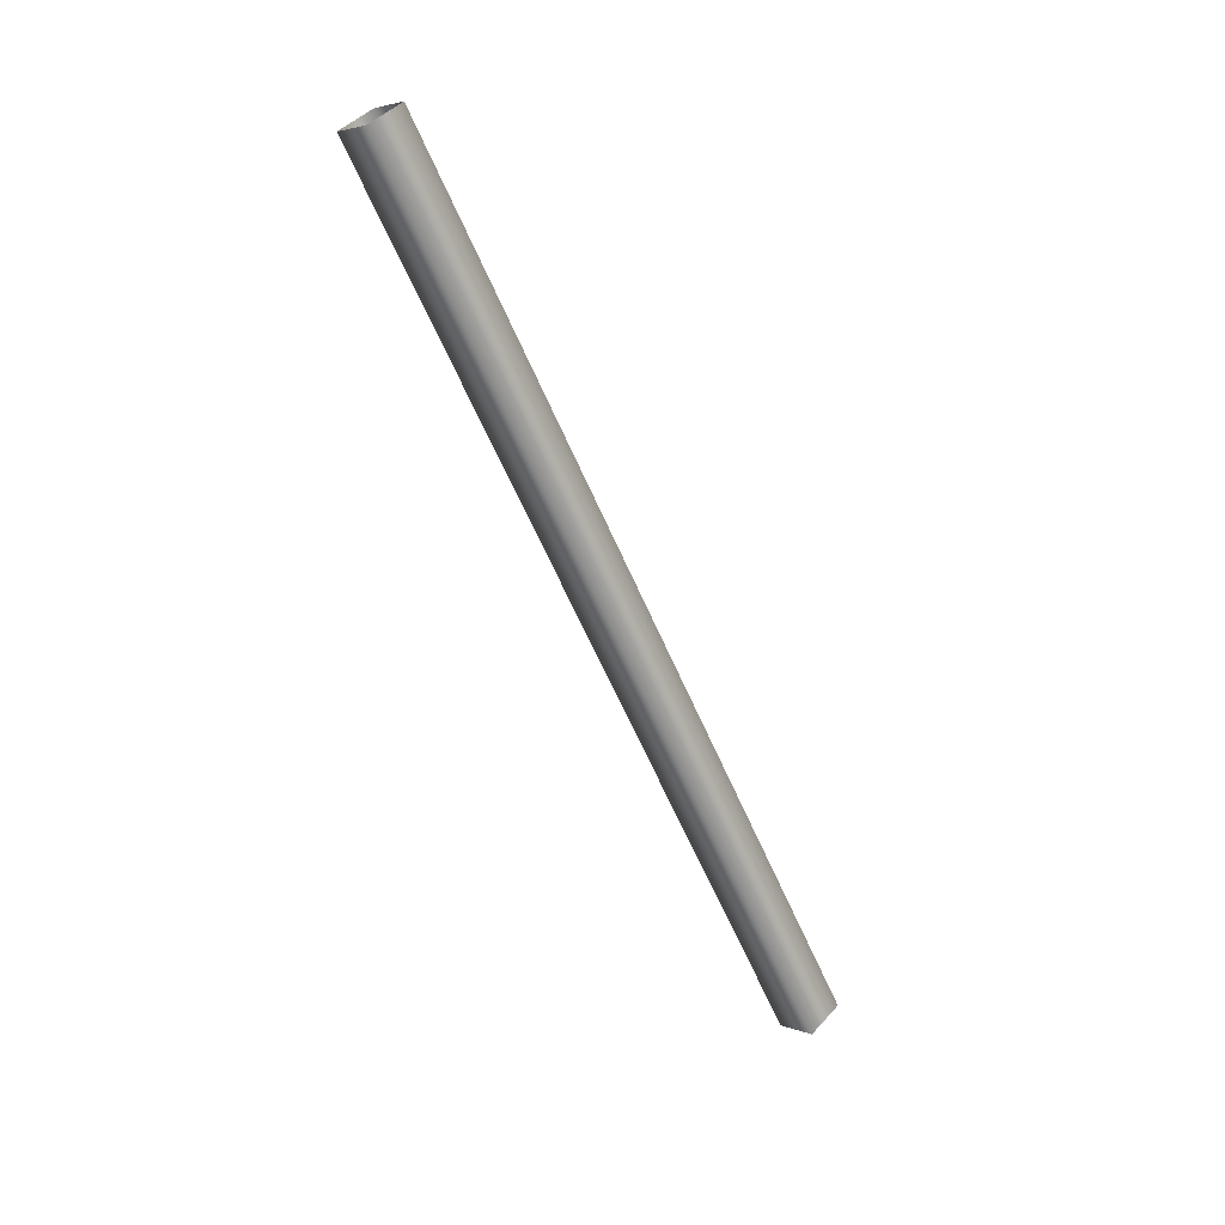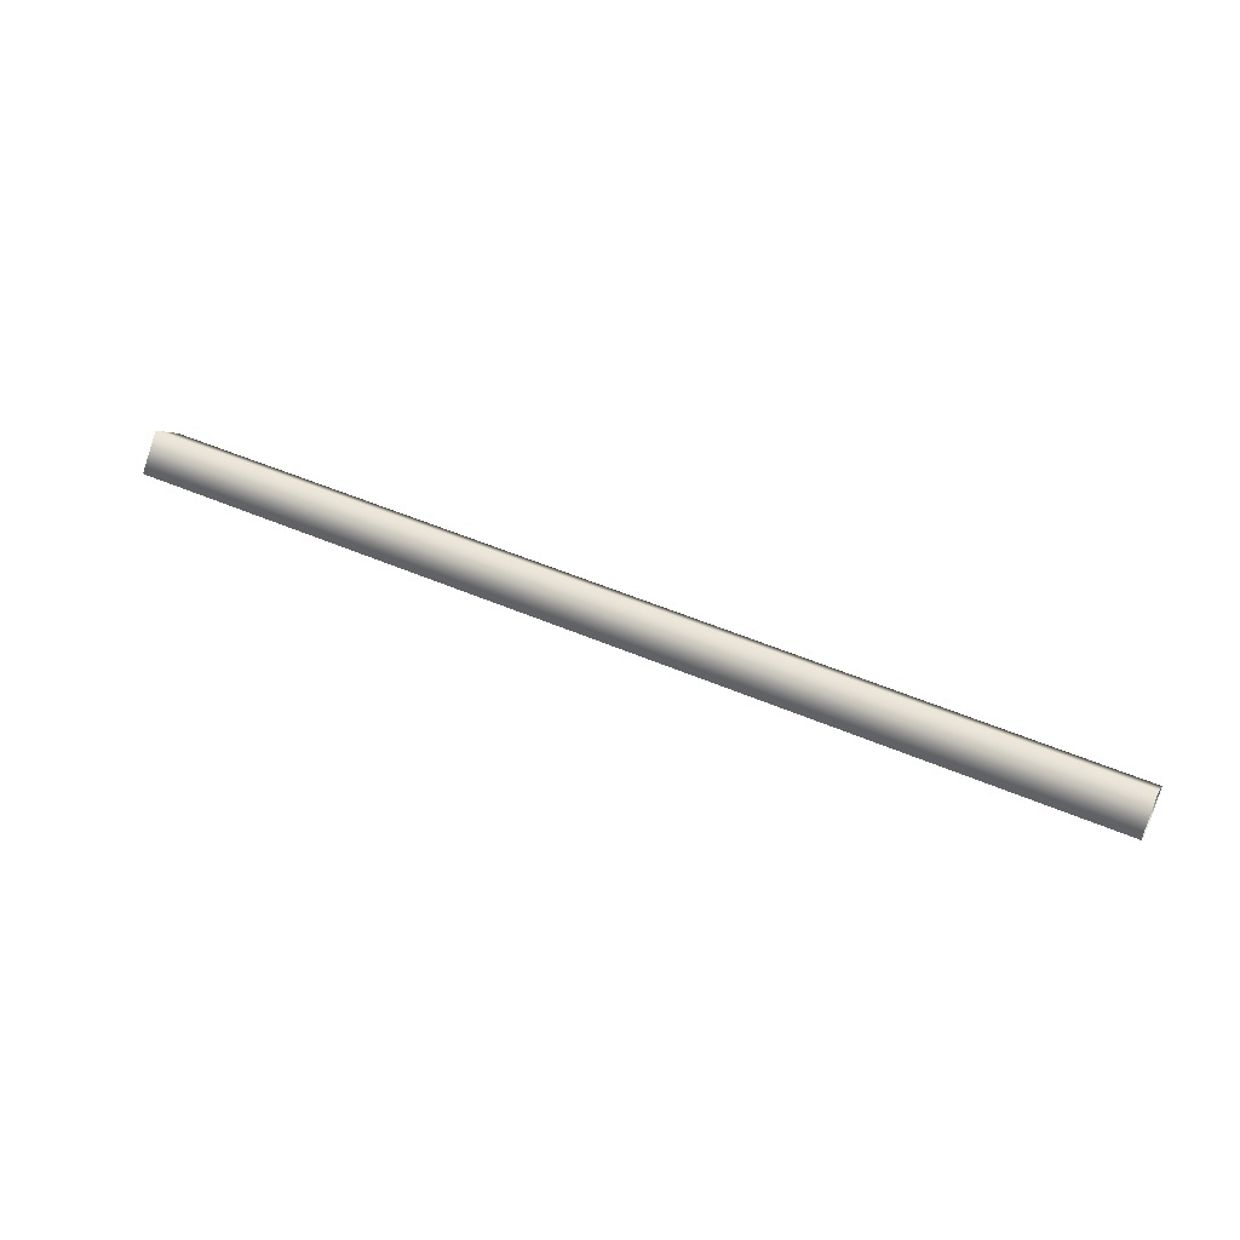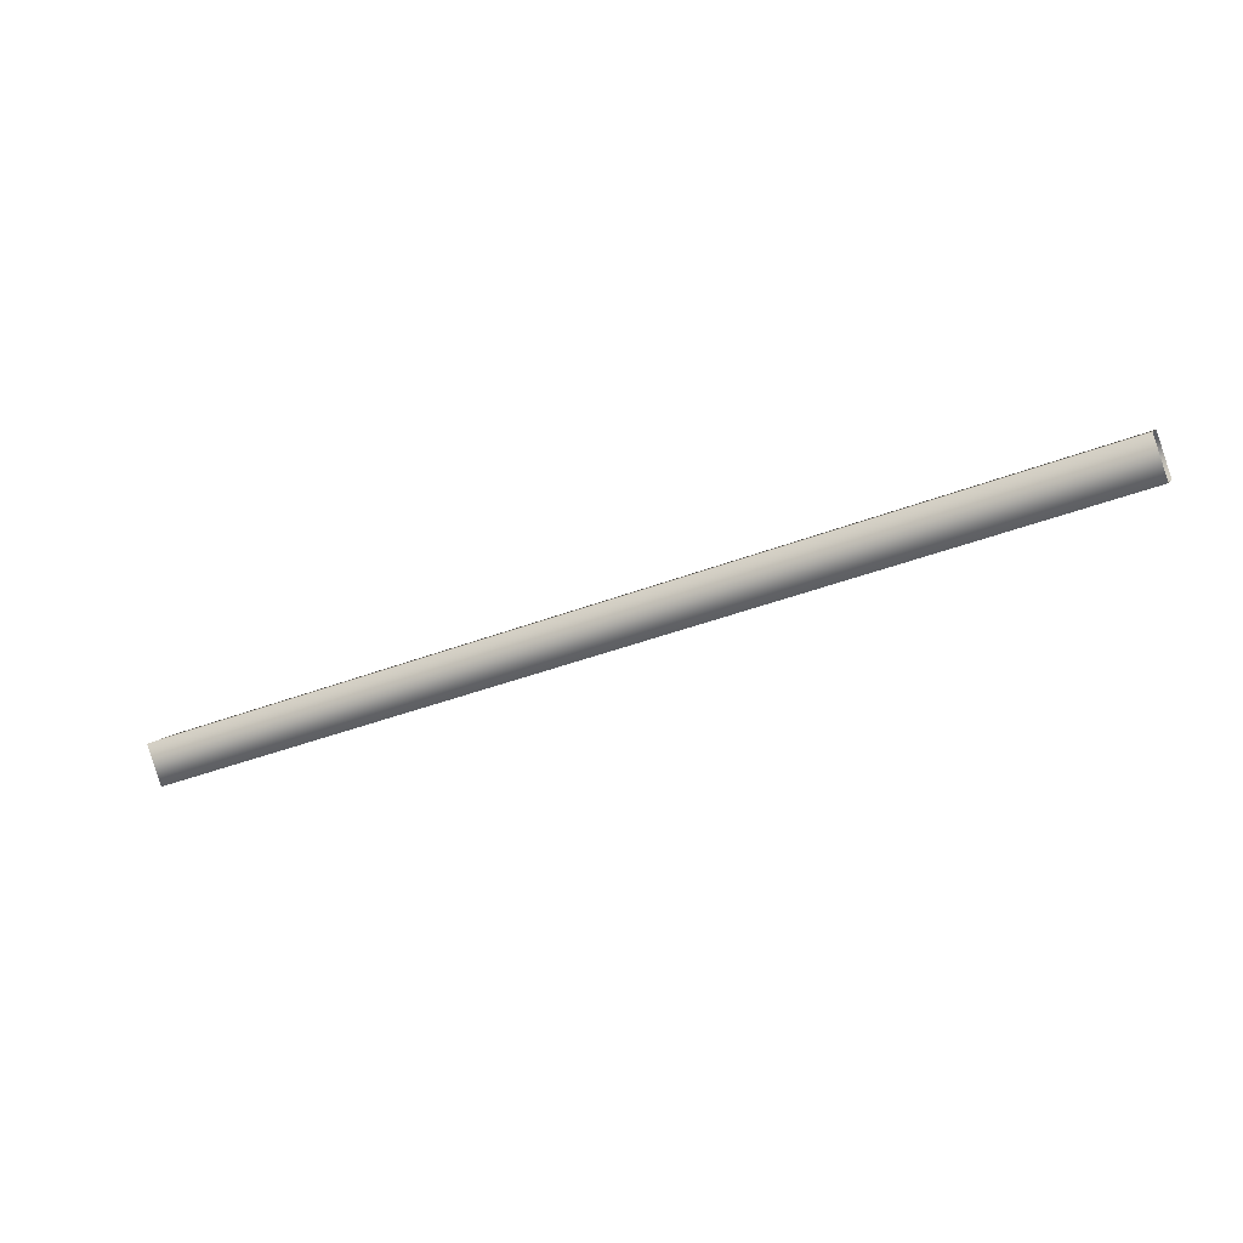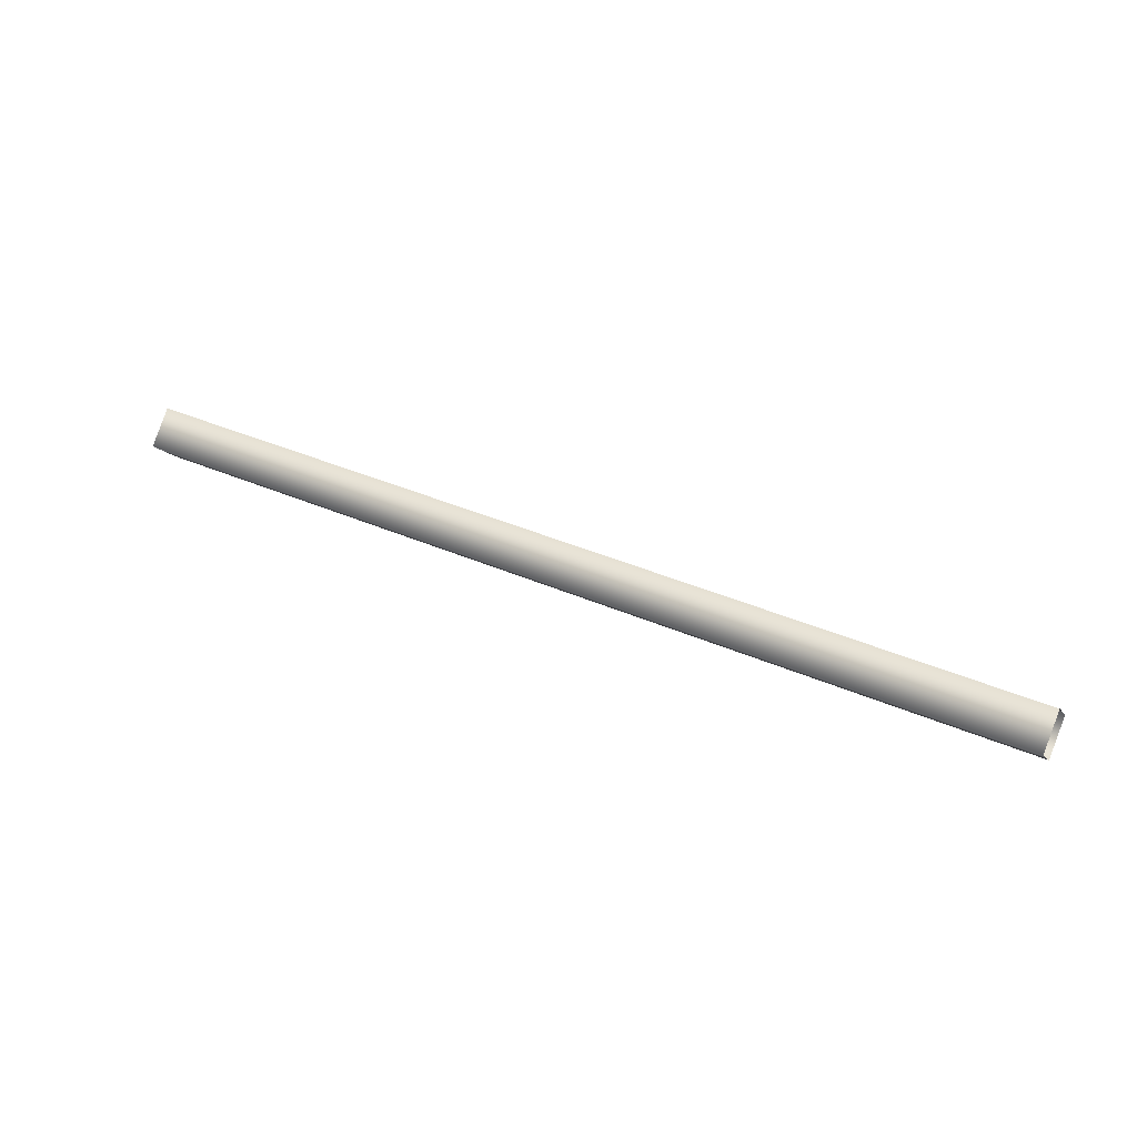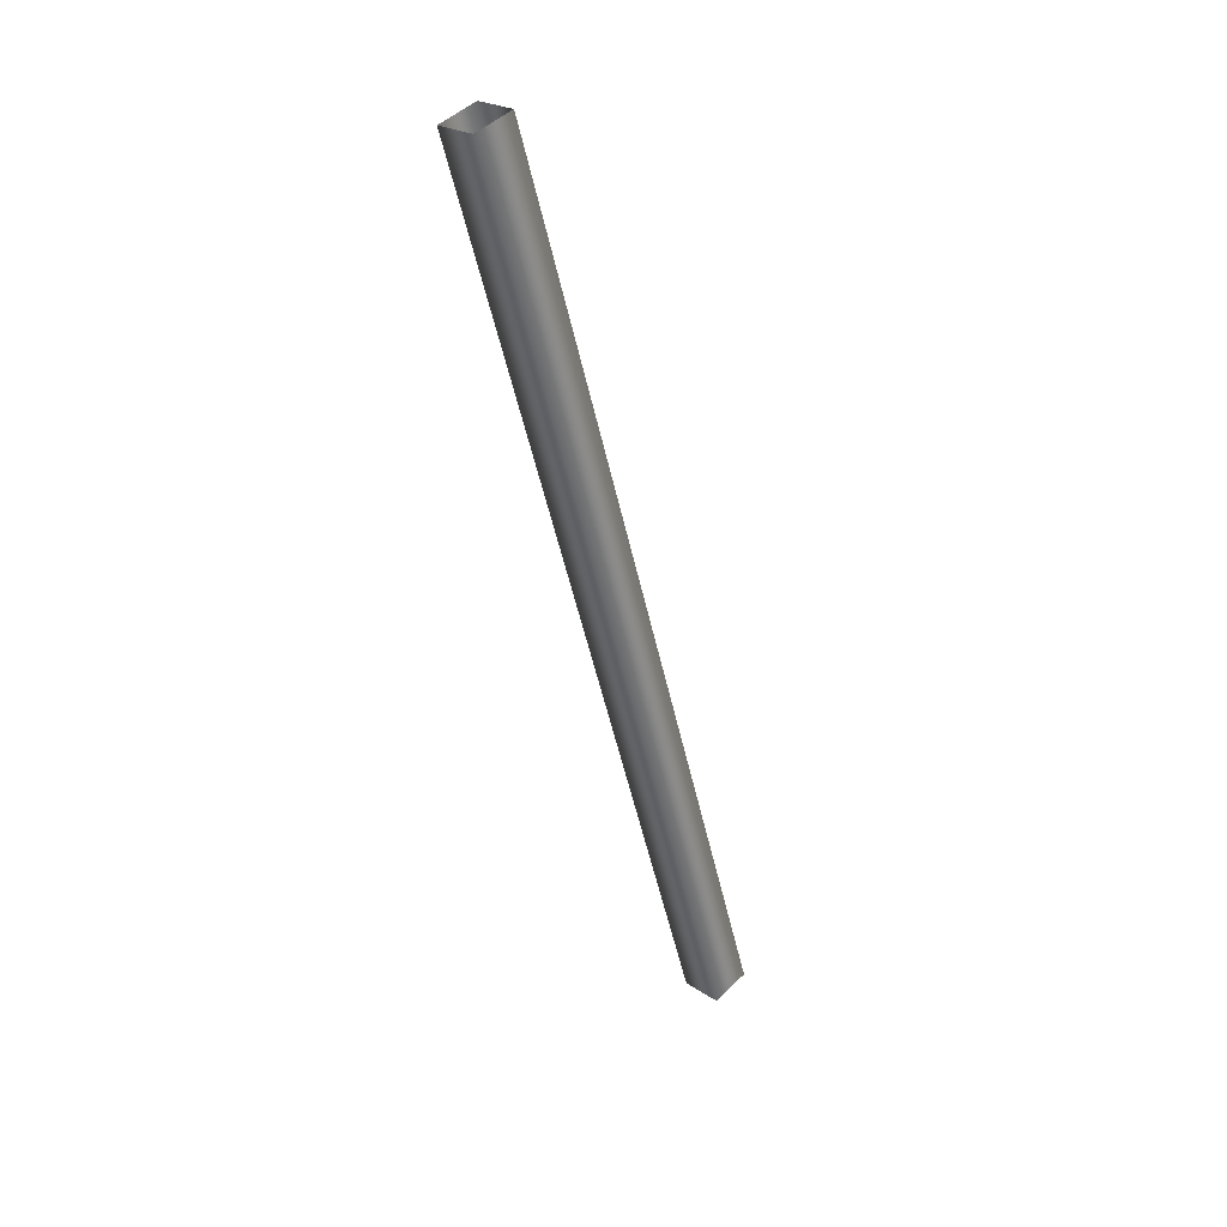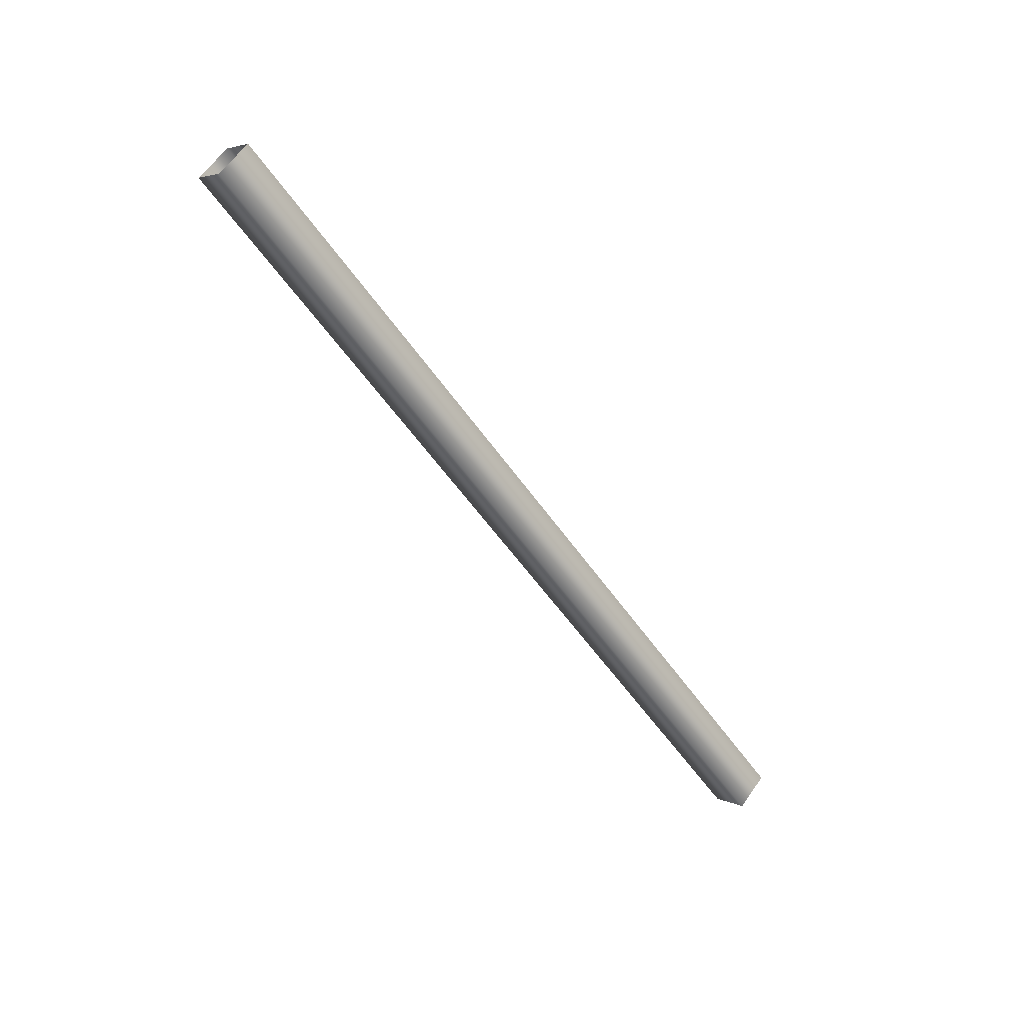
<metadata>
{"format":"obj","ext":"obj","renderer":"f3d","projection":"perspective","resolution":1024,"background":"white","views":[{"elev":-64.0,"azim":113.7,"up":"+Y"},{"elev":48.9,"azim":-154.3,"up":"+Z"},{"elev":-39.9,"azim":25.5,"up":"+Y"},{"elev":37.6,"azim":29.3,"up":"+Z"},{"elev":-52.8,"azim":-77.5,"up":"+Y"},{"elev":-56.0,"azim":-55.7,"up":"+Z"}]}
</metadata>
<code>
v -40.64 0 -2.54
v 40.64 0 -2.54
v -40.64 2.54 0
v 40.64 2.54 0
v 40.64 0 2.54
v -40.64 0 2.54
v -40.64 2.54 0
v 40.64 2.54 0
v -40.64 0 2.54
v 40.64 0 -2.54
v 40.64 2.54 0
v -40.64 2.54 0
v 40.64 -2.54 0
v 40.64 0 -2.54
v -40.64 0 -2.54
v -40.64 -2.54 0
v 40.64 -2.54 0
v -40.64 0 -2.54
v 40.64 0 2.54
v 40.64 -2.54 0
v -40.64 -2.54 0
v -40.64 0 2.54
v 40.64 0 2.54
v -40.64 -2.54 0
g mtl_p6_pipes_garage
f 3 2 1
f 6 5 4
f 9 8 7
f 12 11 10
f 15 14 13
f 18 17 16
f 21 20 19
f 24 23 22

</code>
